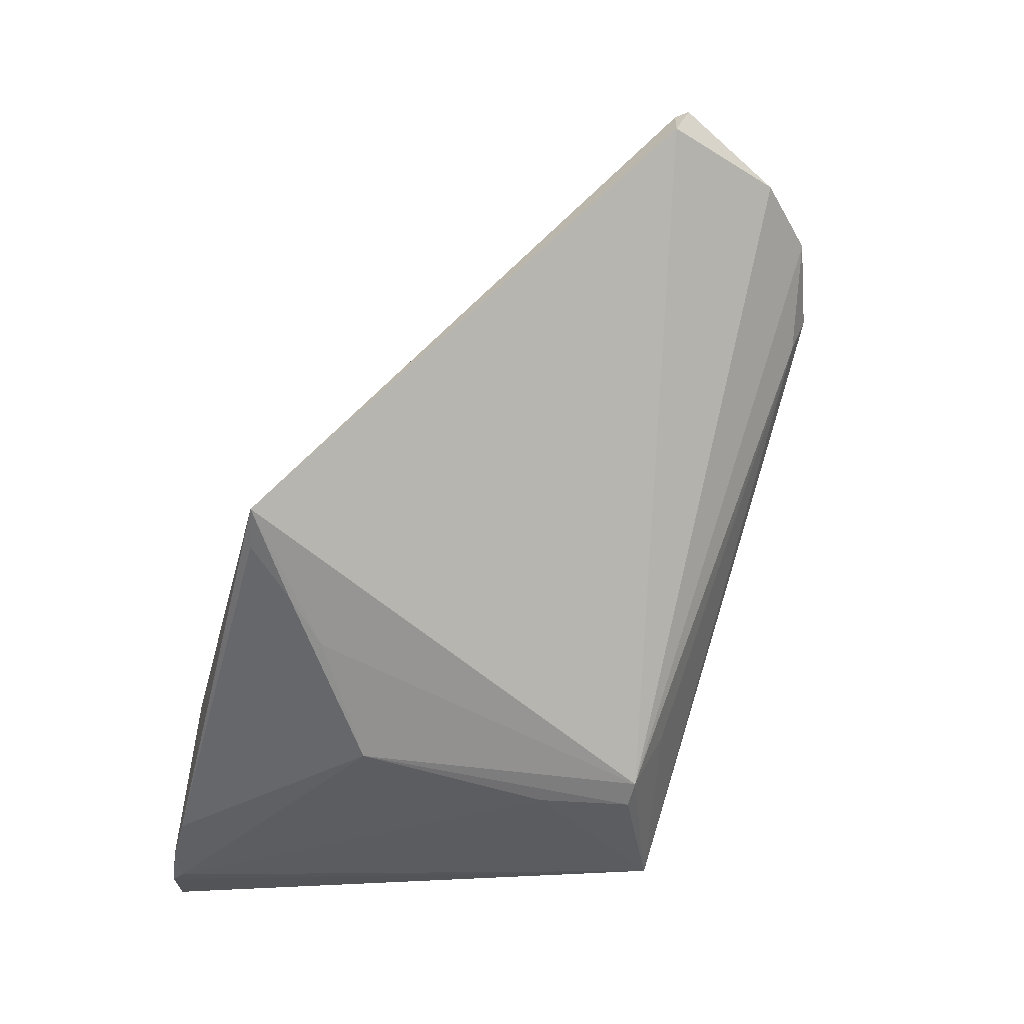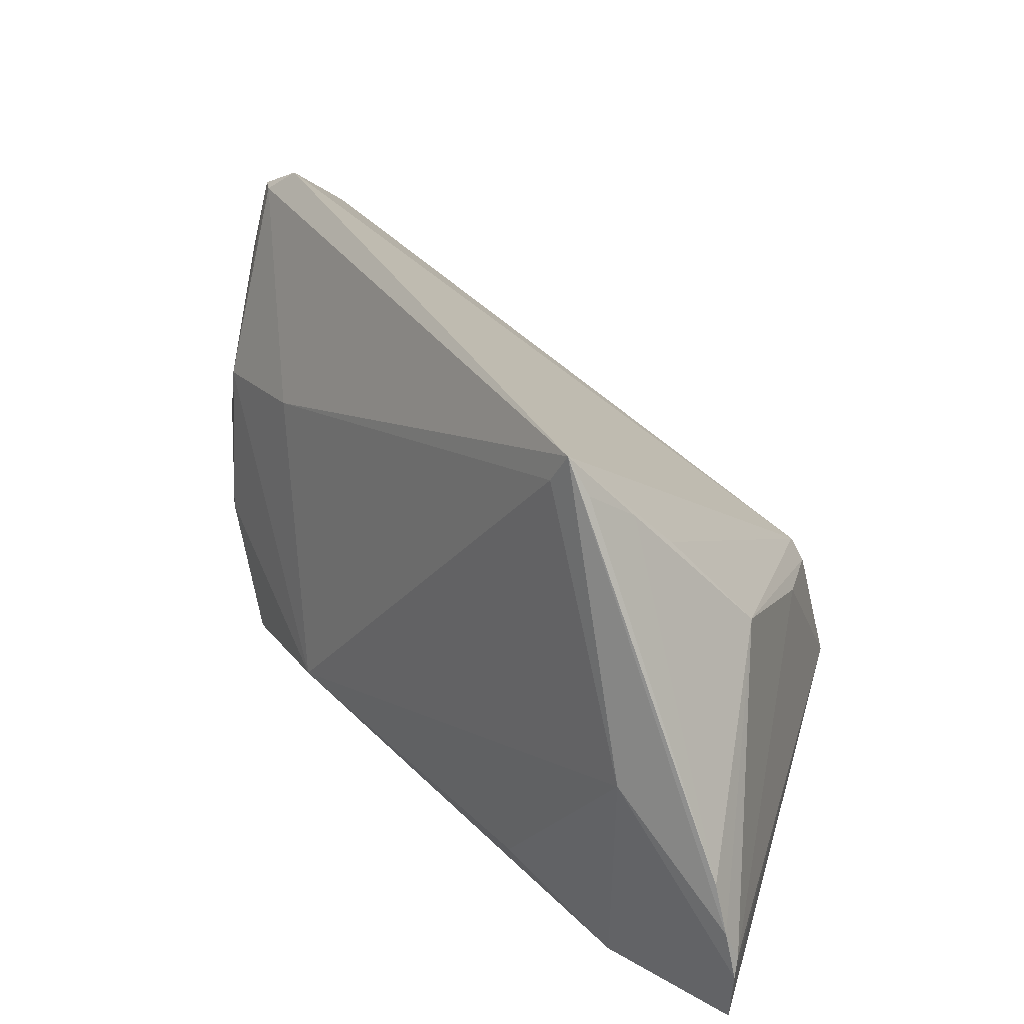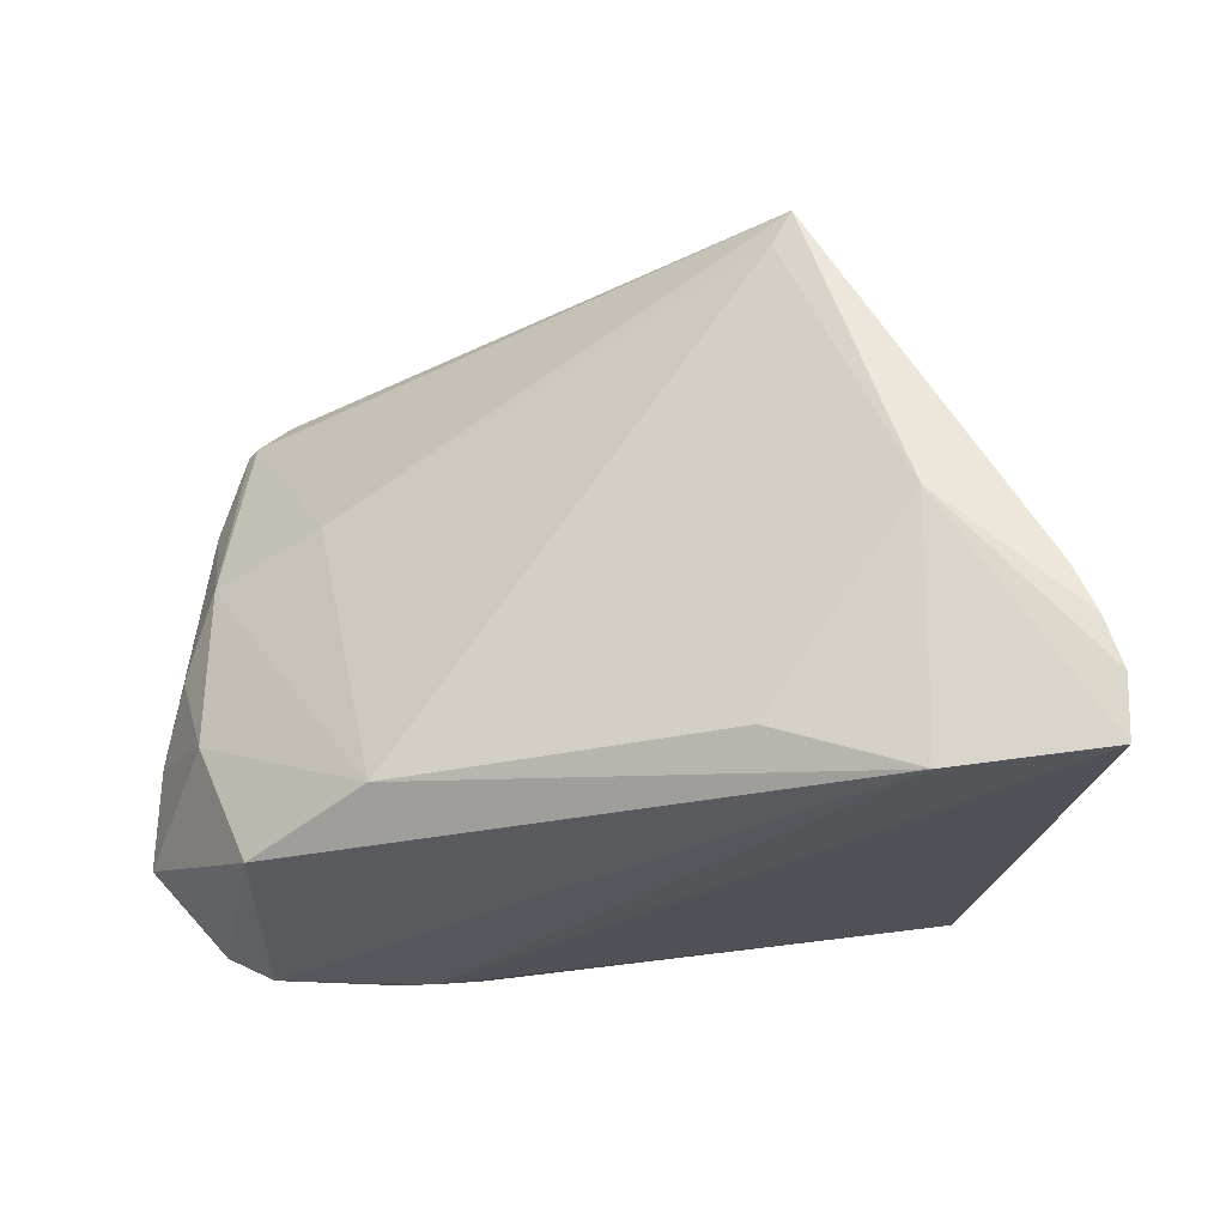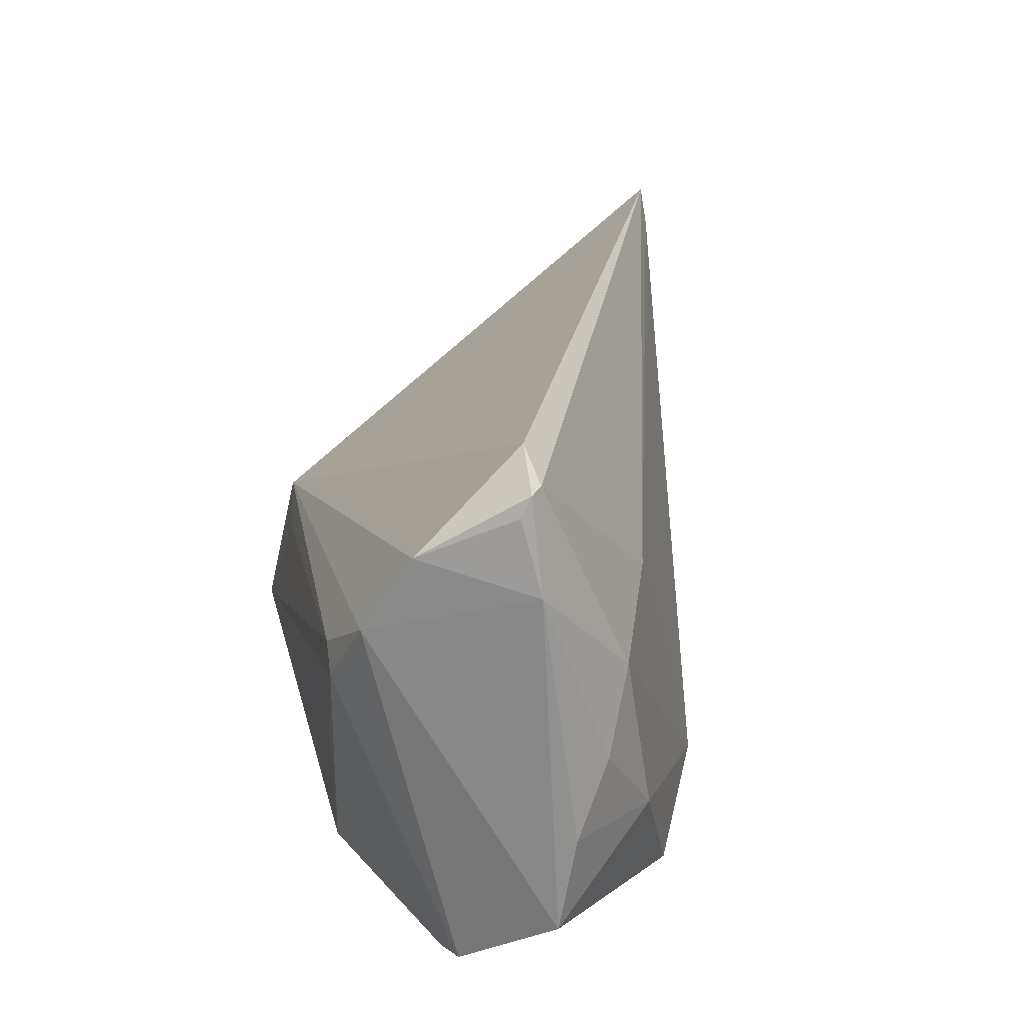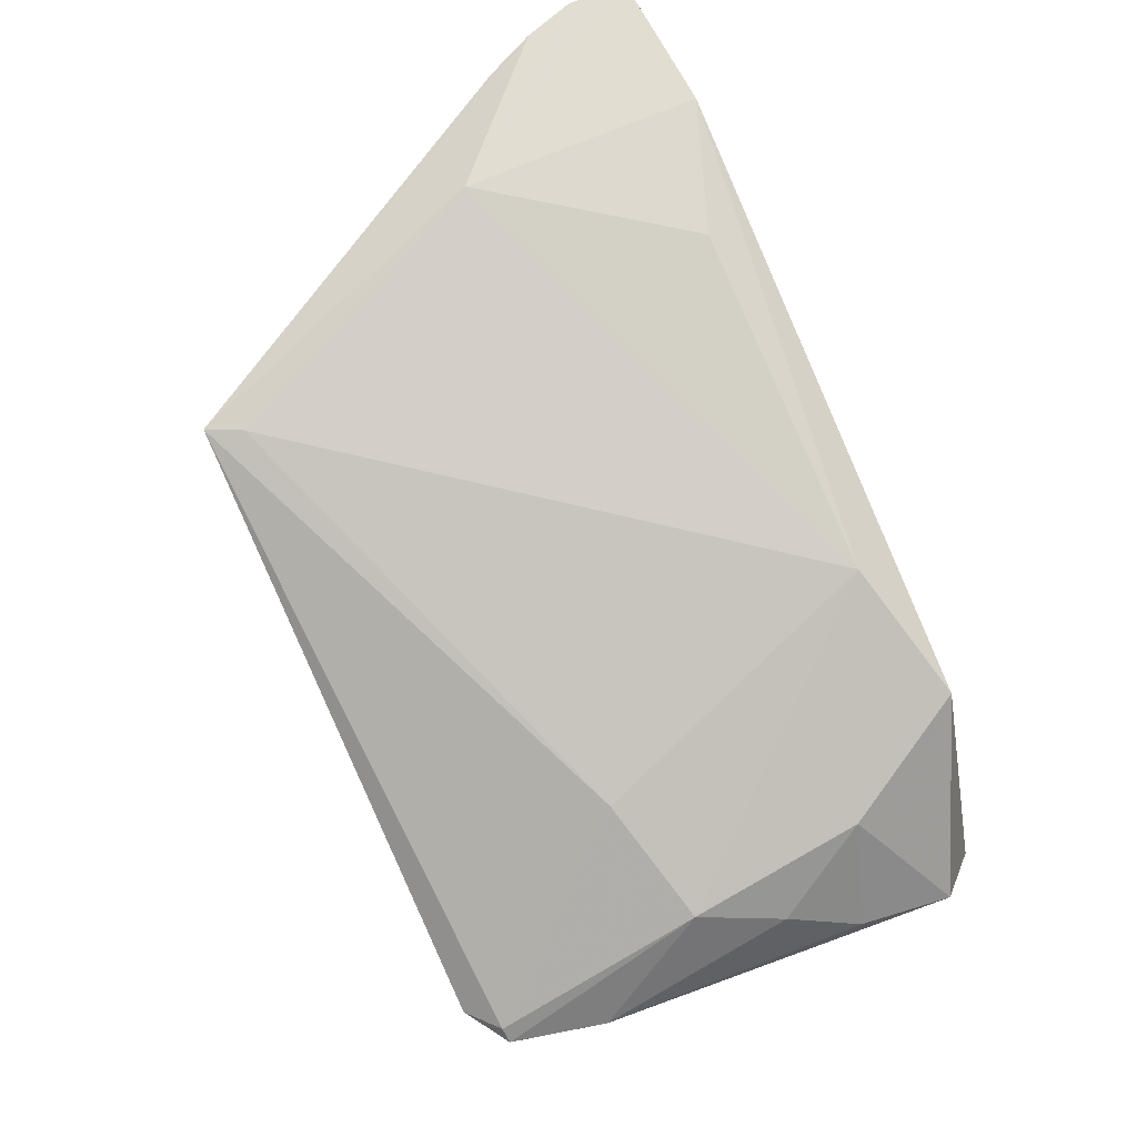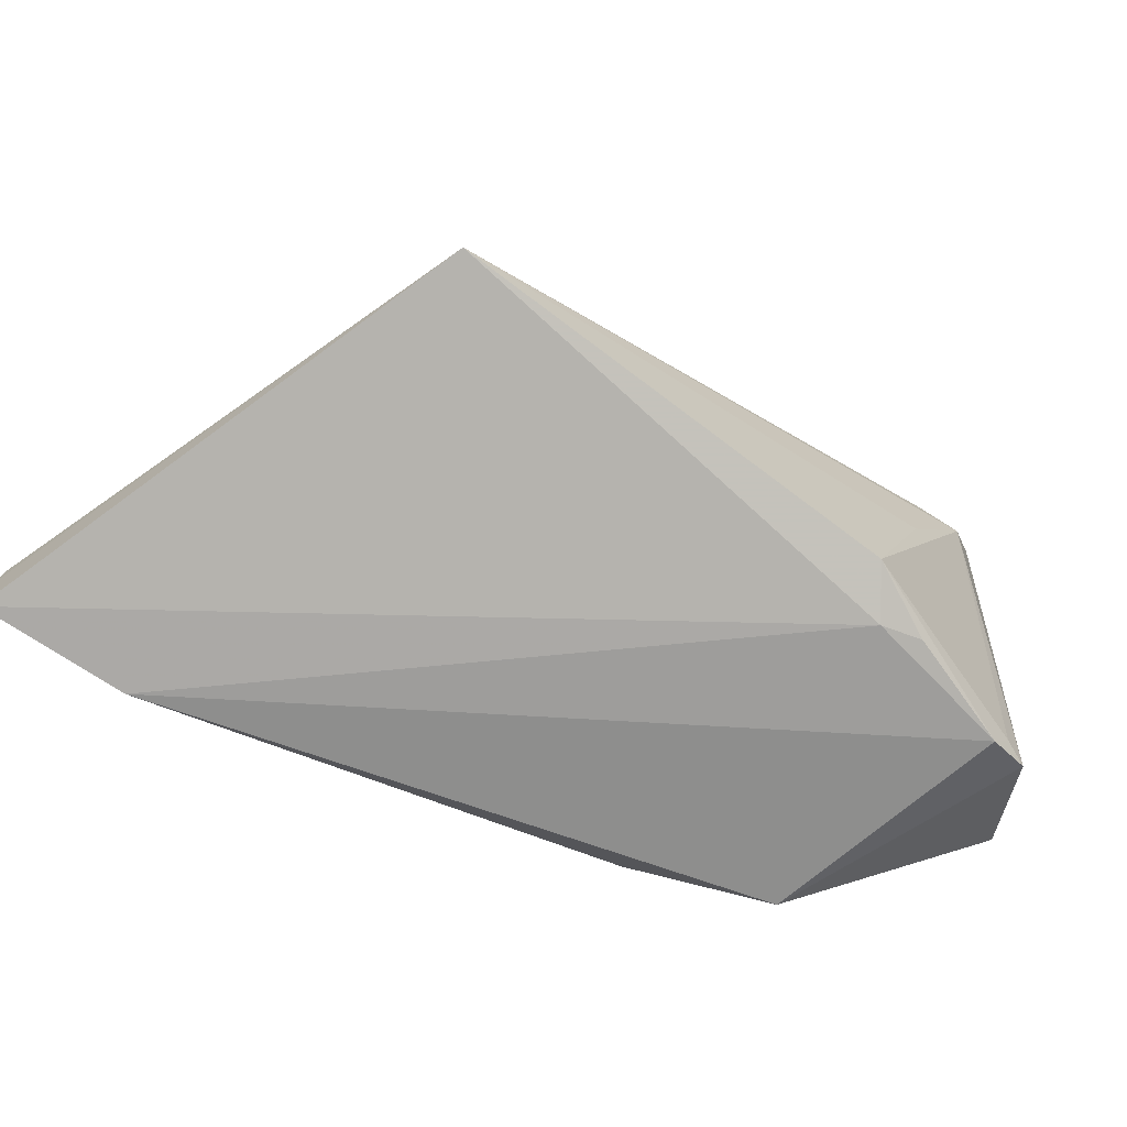
<metadata>
{"format":"obj","ext":"obj","renderer":"f3d","projection":"perspective","resolution":1024,"background":"white","views":[{"elev":64.2,"azim":108.4,"up":"+Y"},{"elev":38.2,"azim":36.2,"up":"+Y"},{"elev":-26.3,"azim":12.5,"up":"+Y"},{"elev":30.4,"azim":-102.2,"up":"+Y"},{"elev":68.2,"azim":-115.5,"up":"+Z"},{"elev":-72.4,"azim":145.8,"up":"+Y"}]}
</metadata>
<code>
v -0.01933 -0.0184 0.01986
v 0.02935 -0.0006101 -0.02488
v 0.05517 -0.02564 0.0304
v -0.04171 -0.02575 -0.01717
v 0.03554 0.000716 -0.01428
v -0.04365 0.01321 0.004416
v 0.05366 -0.01235 0.03008
v 0.05499 -0.01629 0.0291
v 0.02584 0.04091 0.02389
v 0.02147 -0.00298 -0.0262
v -0.04285 0.02957 -0.01945
v -0.01996 -0.02442 -0.02648
v 0.03754 -0.02624 0.02995
v 0.04092 0.01324 0.006692
v -0.04537 0.03709 -0.007132
v -0.02849 -0.02571 -0.02201
v 0.05126 -0.006362 0.02911
v 0.03348 0.02602 0.01375
v 0.03809 0.002905 0.0304
v -0.04387 0.0373 -0.005777
v -0.02371 -0.02624 -0.02094
v -0.04265 -0.007432 0.007793
v -0.02758 -0.002489 -0.02767
v 0.02368 0.03685 0.02412
v -0.03604 0.01116 -0.02807
v -0.04157 0.02047 -0.02517
v -0.05124 -0.004768 -0.003005
v 0.02142 -0.01977 0.02874
v -0.03474 -0.02295 0.01235
v -0.03999 0.04045 -0.006878
v 0.03115 0.03151 0.01811
v -0.02945 0.01693 0.00978
v -0.04576 0.03473 -0.008374
v -0.04701 -0.02318 -0.016
v 0.02848 0.03638 0.02343
v -0.05249 -0.01609 -0.005379
v 0.03385 -0.02094 -0.02863
v 0.03141 -0.003146 -0.02469
v -0.04831 0.0261 -0.00654
v 0.05545 -0.01842 0.0304
v -0.044 -0.02277 -0.01742
v -0.03087 0.01241 -0.0277
v -0.04772 0.003529 0.001363
f 30 9 2
f 13 29 4
f 21 37 3
f 3 13 21
f 21 13 4
f 2 37 10
f 2 10 42
f 42 37 25
f 42 10 37
f 2 9 18
f 18 14 2
f 5 8 37
f 14 8 5
f 4 29 34
f 29 36 34
f 15 30 11
f 11 30 2
f 15 6 20
f 20 30 15
f 9 30 20
f 29 13 1
f 13 28 1
f 37 21 12
f 9 17 35
f 31 18 9
f 14 18 31
f 9 35 31
f 31 17 14
f 31 35 17
f 3 37 40
f 37 8 40
f 14 17 7
f 7 8 14
f 7 40 8
f 7 17 9
f 2 14 38
f 14 5 38
f 38 37 2
f 38 5 37
f 39 6 15
f 39 43 6
f 26 34 36
f 36 39 26
f 26 39 11
f 25 34 26
f 26 42 25
f 2 42 26
f 26 11 2
f 6 1 32
f 9 20 32
f 32 20 6
f 29 1 22
f 22 1 6
f 6 43 22
f 22 36 29
f 9 32 24
f 24 32 1
f 16 21 4
f 4 12 16
f 16 12 21
f 41 34 25
f 25 12 41
f 4 34 41
f 41 12 4
f 25 37 23
f 23 12 25
f 37 12 23
f 15 11 33
f 33 39 15
f 11 39 33
f 36 22 27
f 27 22 43
f 27 39 36
f 43 39 27
f 19 1 28
f 19 24 1
f 9 24 19
f 19 28 13
f 19 7 9
f 40 7 19
f 19 13 3
f 3 40 19

</code>
